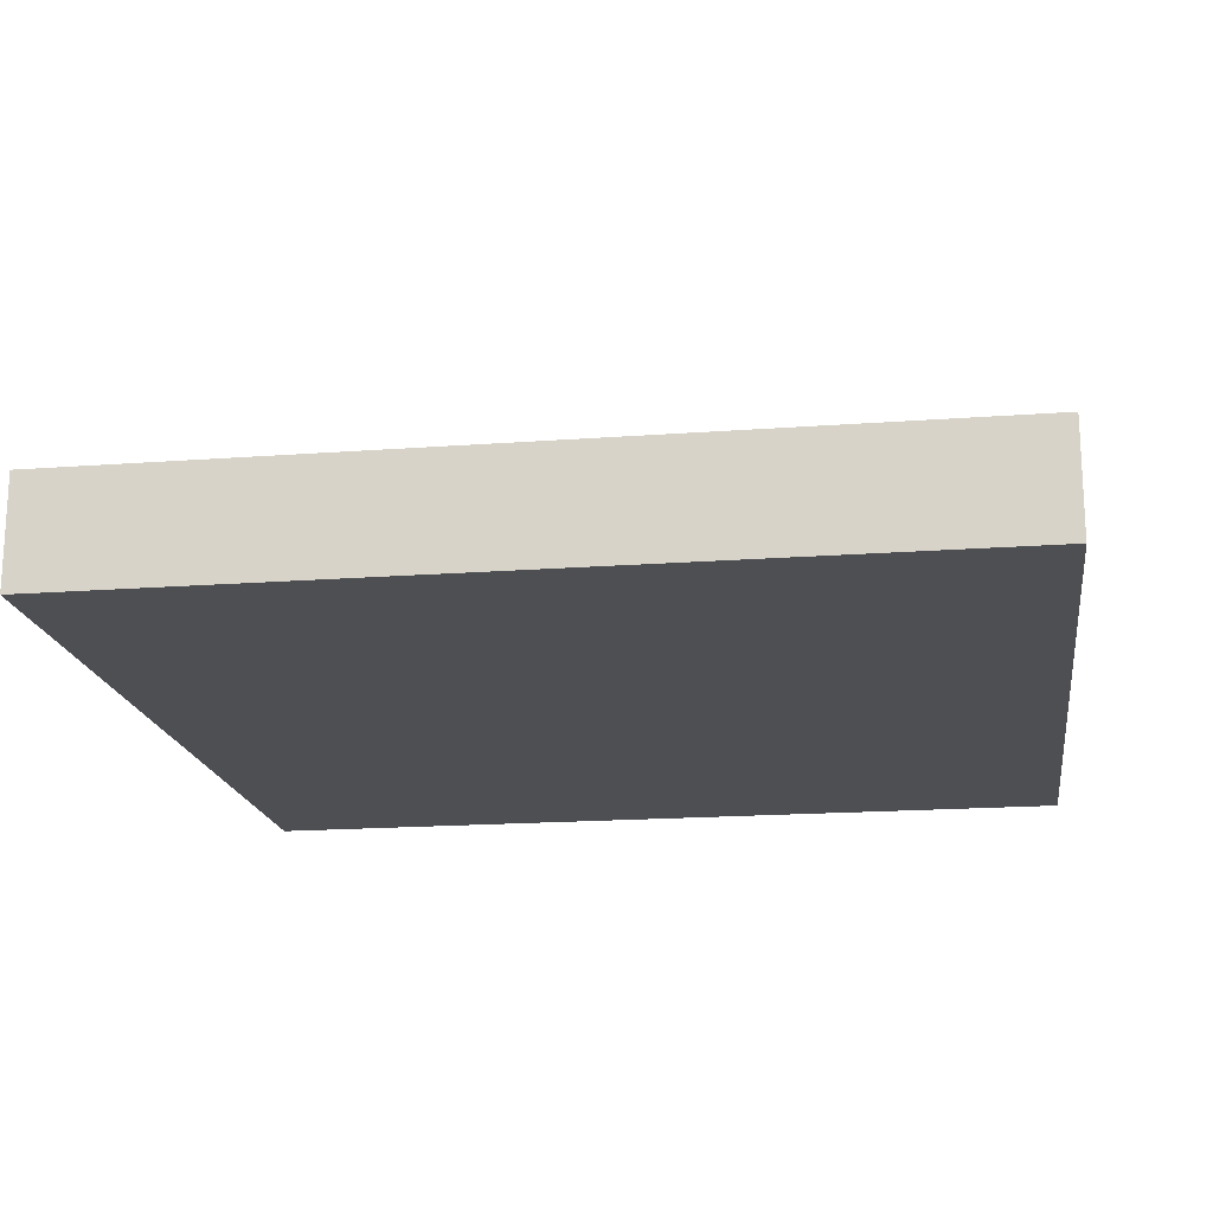
<metadata>
{"format":"obj","ext":"obj","renderer":"f3d","projection":"perspective","resolution":1024,"background":"white","views":[{"elev":-18.0,"azim":8.3,"up":"+Y"}]}
</metadata>
<code>
o Suzanne
v 0.4375 2.769 0.1453
v -0.4375 2.769 0.1453
v 0.5 2.67 0.1799
v -0.5 2.67 0.1799
v 0.5469 2.554 0.1735
v -0.5469 2.554 0.1735
v 0.3516 2.56 0.2607
v -0.3516 2.56 0.2607
v 0.3516 2.675 0.2496
v -0.3516 2.675 0.2496
v 0.3516 2.772 0.1802
v -0.3516 2.772 0.1802
v 0.2734 2.798 0.1574
v -0.2734 2.798 0.1574
v 0.2031 2.721 0.2011
v -0.2031 2.721 0.2011
v 0.1562 2.619 0.2008
v -0.1562 2.619 0.2008
v 0.07812 2.699 0.03094
v -0.07812 2.699 0.03094
v 0.1406 2.778 0.06423
v -0.1406 2.778 0.06423
v 0.2422 2.828 0.08541
v -0.2422 2.828 0.08541
v 0.2734 2.862 0.006186
v -0.2734 2.862 0.006186
v 0.2031 2.836 -0.07262
v -0.2031 2.836 -0.07262
v 0.1562 2.767 -0.1522
v -0.1562 2.767 -0.1522
v 0.3516 2.769 -0.2363
v -0.3516 2.769 -0.2363
v 0.3516 2.838 -0.1393
v -0.3516 2.838 -0.1393
v 0.3516 2.859 -0.02868
v -0.3516 2.859 -0.02868
v 0.4375 2.833 -0.00592
v -0.4375 2.833 -0.00592
v 0.5 2.785 -0.0938
v -0.5 2.785 -0.0938
v 0.5469 2.702 -0.1794
v -0.5469 2.702 -0.1794
v 0.625 2.612 -0.005378
v -0.625 2.612 -0.005378
v 0.5625 2.713 0.03699
v -0.5625 2.713 0.03699
v 0.4688 2.792 0.07028
v -0.4688 2.792 0.07028
v 0.4766 2.807 0.07633
v -0.4766 2.807 0.07633
v 0.4453 2.85 -0.00707
v -0.4453 2.85 -0.00707
v 0.3516 2.887 -0.034
v -0.3516 2.887 -0.034
v 0.2656 2.886 0.008062
v -0.2656 2.886 0.008062
v 0.2266 2.85 0.09449
v -0.2266 2.85 0.09449
v 0.2656 2.817 0.1737
v -0.2656 2.817 0.1737
v 0.3516 2.857 0.09752
v -0.3516 2.857 0.09752
v 0.3516 2.787 0.2037
v -0.3516 2.787 0.2037
v 0.4453 2.781 0.1586
v -0.4453 2.781 0.1586
v 0 2.851 -0.1086
v 0 2.892 -0.006343
v 0 2.414 0.9111
v 0 2.596 0.5979
v 0 2.662 0.4816
v 0 2.363 0.9915
v 0 2.712 -0.1415
v 0 2.747 -0.3049
v 0 1.844 -1.04
v 0 1.433 -0.8485
v 0 1.264 -0.3856
v 0 1.528 0.2167
v 0.2031 2.446 0.3908
v -0.2031 2.446 0.3908
v 0.3125 2.356 0.6243
v -0.3125 2.356 0.6243
v 0.3516 2.256 0.8619
v -0.3516 2.256 0.8619
v 0.3672 2.145 1.027
v -0.3672 2.145 1.027
v 0.3281 2.116 1.074
v -0.3281 2.116 1.074
v 0.1797 2.136 1.108
v -0.1797 2.136 1.108
v 0 2.152 1.131
v 0.4375 2.435 0.3354
v -0.4375 2.435 0.3354
v 0.6328 2.482 0.2448
v -0.6328 2.482 0.2448
v 0.8281 2.468 0.03566
v -0.8281 2.468 0.03566
v 0.8594 2.714 -0.1661
v -0.8594 2.714 -0.1661
v 0.7109 2.764 -0.2044
v -0.7109 2.764 -0.2044
v 0.4922 2.867 -0.2883
v -0.4922 2.867 -0.2883
v 0.3203 2.971 -0.4142
v -0.3203 2.971 -0.4142
v 0.1562 2.977 -0.3691
v -0.1562 2.977 -0.3691
v 0.0625 2.882 -0.1632
v -0.0625 2.882 -0.1632
v 0.1641 2.873 -0.08212
v -0.1641 2.873 -0.08212
v 0.125 2.824 0.01569
v -0.125 2.824 0.01569
v 0.2031 2.721 0.2011
v -0.2031 2.721 0.2011
v 0.375 2.654 0.258
v -0.375 2.654 0.258
v 0.4922 2.644 0.2026
v -0.4922 2.644 0.2026
v 0.625 2.67 0.07833
v -0.625 2.67 0.07833
v 0.6406 2.713 -0.02251
v -0.6406 2.713 -0.02251
v 0.6016 2.757 -0.08848
v -0.6016 2.757 -0.08848
v 0.4297 2.832 -0.1249
v -0.4297 2.832 -0.1249
v 0.25 2.88 -0.1386
v -0.25 2.88 -0.1386
v 0 2.38 0.9903
v 0.1094 2.399 0.9471
v -0.1094 2.399 0.9471
v 0.1172 2.332 1.046
v -0.1172 2.332 1.046
v 0.0625 2.299 1.083
v -0.0625 2.299 1.083
v 0 2.289 1.087
v 0 2.616 0.4706
v 0 2.63 0.4172
v 0.1016 2.627 0.4244
v -0.1016 2.627 0.4244
v 0.125 2.604 0.4994
v -0.125 2.604 0.4994
v 0.08594 2.572 0.554
v -0.08594 2.572 0.554
v 0.3984 2.601 0.3035
v -0.3984 2.601 0.3035
v 0.6172 2.597 0.1917
v -0.6172 2.597 0.1917
v 0.7266 2.633 0.04577
v -0.7266 2.633 0.04577
v 0.7422 2.75 -0.0915
v -0.7422 2.75 -0.0915
v 0.6875 2.83 -0.1003
v -0.6875 2.83 -0.1003
v 0.4375 2.947 -0.1955
v -0.4375 2.947 -0.1955
v 0.3125 3.019 -0.2668
v -0.3125 3.019 -0.2668
v 0.2031 3.024 -0.2391
v -0.2031 3.024 -0.2391
v 0.1016 2.944 -0.06929
v -0.1016 2.944 -0.06929
v 0.125 2.71 0.4084
v -0.125 2.71 0.4084
v 0.2109 2.483 0.6859
v -0.2109 2.483 0.6859
v 0.25 2.361 0.9145
v -0.25 2.361 0.9145
v 0.2656 2.294 1.014
v -0.2656 2.294 1.014
v 0.2344 2.229 1.088
v -0.2344 2.229 1.088
v 0.1641 2.223 1.102
v -0.1641 2.223 1.102
v 0 2.224 1.12
v 0 2.688 0.2382
v 0 2.788 0.1021
v 0.3281 2.869 -0.1518
v -0.3281 2.869 -0.1518
v 0.1641 2.746 0.1609
v -0.1641 2.746 0.1609
v 0.1328 2.78 0.09909
v -0.1328 2.78 0.09909
v 0.1172 2.411 0.9183
v -0.1172 2.411 0.9183
v 0.07812 2.519 0.7011
v -0.07812 2.519 0.7011
v 0 2.519 0.7011
v 0 2.557 0.59
v 0.09375 2.614 0.5547
v -0.09375 2.614 0.5547
v 0.1328 2.647 0.5176
v -0.1328 2.647 0.5176
v 0.1094 2.669 0.4251
v -0.1094 2.669 0.4251
v 0.03906 2.672 0.4179
v -0.03906 2.672 0.4179
v 0 2.685 0.5081
v 0.04688 2.692 0.4516
v -0.04688 2.692 0.4516
v 0.09375 2.689 0.4588
v -0.09375 2.689 0.4588
v 0.1094 2.676 0.5297
v -0.1094 2.676 0.5297
v 0.07812 2.645 0.5422
v -0.07812 2.645 0.5422
v 0 2.63 0.5782
v 0.2578 2.39 0.503
v -0.2578 2.39 0.503
v 0.1641 2.562 0.4987
v -0.1641 2.562 0.4987
v 0.1797 2.534 0.5635
v -0.1797 2.534 0.5635
v 0.2344 2.415 0.4454
v -0.2344 2.415 0.4454
v 0 2.295 1.073
v 0.04688 2.298 1.066
v -0.04688 2.298 1.066
v 0.09375 2.338 1.032
v -0.09375 2.338 1.032
v 0.09375 2.382 0.9657
v -0.09375 2.382 0.9657
v 0 2.302 0.9745
v 0.09375 2.322 0.9487
v -0.09375 2.322 0.9487
v 0.09375 2.276 0.9972
v -0.09375 2.276 0.9972
v 0.04688 2.254 1.03
v -0.04688 2.254 1.03
v 0 2.251 1.037
v 0.1719 2.805 0.101
v -0.1719 2.805 0.101
v 0.1875 2.774 0.1556
v -0.1875 2.774 0.1556
v 0.3359 2.865 -0.1026
v -0.3359 2.865 -0.1026
v 0.2734 2.876 -0.08932
v -0.2734 2.876 -0.08932
v 0.4219 2.867 -0.06772
v -0.4219 2.867 -0.06772
v 0.5625 2.777 -0.05477
v -0.5625 2.777 -0.05477
v 0.5859 2.746 -0.000171
v -0.5859 2.746 -0.000171
v 0.5781 2.702 0.08323
v -0.5781 2.702 0.08323
v 0.4766 2.702 0.1848
v -0.4766 2.702 0.1848
v 0.375 2.708 0.2299
v -0.375 2.708 0.2299
v 0.2266 2.763 0.2018
v -0.2266 2.763 0.2018
v 0.1797 2.835 0.02894
v -0.1797 2.835 0.02894
v 0.2109 2.866 -0.04308
v -0.2109 2.866 -0.04308
v 0.2344 2.838 -0.03776
v -0.2344 2.838 -0.03776
v 0.1953 2.814 0.01986
v -0.1953 2.814 0.01986
v 0.2422 2.747 0.1783
v -0.2422 2.747 0.1783
v 0.375 2.703 0.2022
v -0.375 2.703 0.2022
v 0.4609 2.694 0.1643
v -0.4609 2.694 0.1643
v 0.5469 2.701 0.0658
v -0.5469 2.701 0.0658
v 0.5547 2.728 0.000979
v -0.5547 2.728 0.000979
v 0.5312 2.757 -0.04641
v -0.5312 2.757 -0.04641
v 0.4141 2.843 -0.06959
v -0.4141 2.843 -0.06959
v 0.2812 2.86 -0.07074
v -0.2812 2.86 -0.07074
v 0.3359 2.849 -0.084
v -0.3359 2.849 -0.084
v 0.2031 2.758 0.1321
v -0.2031 2.758 0.1321
v 0.1953 2.779 0.08166
v -0.1953 2.779 0.08166
v 0.1094 2.74 -0.1889
v -0.1094 2.74 -0.1889
v 0.1953 2.826 -0.3731
v -0.1953 2.826 -0.3731
v 0.3359 2.814 -0.4038
v -0.3359 2.814 -0.4038
v 0.4844 2.726 -0.2965
v -0.4844 2.726 -0.2965
v 0.6797 2.629 -0.2271
v -0.6797 2.629 -0.2271
v 0.7969 2.582 -0.196
v -0.7969 2.582 -0.196
v 0.7734 2.409 -0.005986
v -0.7734 2.409 -0.005986
v 0.6016 2.382 0.1604
v -0.6016 2.382 0.1604
v 0.4375 2.396 0.268
v -0.4375 2.396 0.268
v 0 2.615 -0.7163
v 0 2.309 -0.9378
v 0 1.305 -0.08021
v 0 1.994 0.4976
v 0 2.047 1.079
v 0 2.005 0.875
v 0 2.074 0.6499
v 0 2.072 0.5555
v 0.8516 2.141 -0.1949
v -0.8516 2.141 -0.1949
v 0.8594 2.081 -0.3135
v -0.8594 2.081 -0.3135
v 0.7734 1.7 -0.4144
v -0.7734 1.7 -0.4144
v 0.4609 1.521 -0.6757
v -0.4609 1.521 -0.6757
v 0.7344 2.047 0.07045
v -0.7344 2.047 0.07045
v 0.5938 1.8 0.05169
v -0.5938 1.8 0.05169
v 0.6406 1.601 -0.1592
v -0.6406 1.601 -0.1592
v 0.3359 1.409 -0.3077
v -0.3359 1.409 -0.3077
v 0.2344 2.238 0.4815
v -0.2344 2.238 0.4815
v 0.1797 2.077 0.4816
v -0.1797 2.077 0.4816
v 0.2891 2.078 0.8037
v -0.2891 2.078 0.8037
v 0.25 2.166 0.6123
v -0.25 2.166 0.6123
v 0.3281 2.013 0.997
v -0.3281 2.013 0.997
v 0.1406 2.045 0.8409
v -0.1406 2.045 0.8409
v 0.125 2.122 0.6362
v -0.125 2.122 0.6362
v 0.1641 2.037 1.041
v -0.1641 2.037 1.041
v 0.2188 2.287 0.4257
v -0.2188 2.287 0.4257
v 0.2109 2.344 0.3905
v -0.2109 2.344 0.3905
v 0.2031 2.394 0.3521
v -0.2031 2.394 0.3521
v 0.2109 2 0.4237
v -0.2109 2 0.4237
v 0.2969 1.634 0.1852
v -0.2969 1.634 0.1852
v 0.3438 1.446 -0.07197
v -0.3438 1.446 -0.07197
v 0.4531 1.983 -0.9478
v -0.4531 1.983 -0.9478
v 0.4531 2.295 -0.8843
v -0.4531 2.295 -0.8843
v 0.4531 2.546 -0.6943
v -0.4531 2.546 -0.6943
v 0.4609 2.599 -0.3161
v -0.4609 2.599 -0.3161
v 0.7266 2.467 -0.2444
v -0.7266 2.467 -0.2444
v 0.6328 2.435 -0.3088
v -0.6328 2.435 -0.3088
v 0.6406 2.323 -0.627
v -0.6406 2.323 -0.627
v 0.7969 2.333 -0.4702
v -0.7969 2.333 -0.4702
v 0.7969 2.131 -0.6144
v -0.7969 2.131 -0.6144
v 0.6406 2.11 -0.7671
v -0.6406 2.11 -0.7671
v 0.6406 1.853 -0.7991
v -0.6406 1.853 -0.7991
v 0.7969 1.878 -0.6362
v -0.7969 1.878 -0.6362
v 0.6172 1.587 -0.5295
v -0.6172 1.587 -0.5295
v 0.4844 1.505 -0.2335
v -0.4844 1.505 -0.2335
v 0.8203 1.94 -0.3812
v -0.8203 1.94 -0.3812
v 0.4062 2.07 0.216
v -0.4062 2.07 0.216
v 0.4297 1.73 0.09835
v -0.4297 1.73 0.09835
v 0.8906 1.941 -0.4653
v -0.8906 1.941 -0.4653
v 0.7734 1.83 0.08122
v -0.7734 1.83 0.08122
v 1.039 1.658 -0.03347
v -1.039 1.658 -0.03347
v 1.281 1.625 -0.2169
v -1.281 1.625 -0.2169
v 1.352 1.735 -0.4587
v -1.352 1.735 -0.4587
v 1.234 1.808 -0.6316
v -1.234 1.808 -0.6316
v 1.023 1.897 -0.5604
v -1.023 1.897 -0.5604
v 1.016 1.894 -0.4937
v -1.016 1.894 -0.4937
v 1.188 1.809 -0.5547
v -1.188 1.809 -0.5547
v 1.266 1.737 -0.4239
v -1.266 1.737 -0.4239
v 1.211 1.656 -0.2294
v -1.211 1.656 -0.2294
v 1.031 1.704 -0.08202
v -1.031 1.704 -0.08202
v 0.8281 1.85 0.01337
v -0.8281 1.85 0.01337
v 0.9219 1.938 -0.4161
v -0.9219 1.938 -0.4161
v 0.9453 1.852 -0.3929
v -0.9453 1.852 -0.3929
v 0.8828 1.796 -0.0601
v -0.8828 1.796 -0.0601
v 1.039 1.661 -0.1422
v -1.039 1.661 -0.1422
v 1.188 1.626 -0.2589
v -1.188 1.626 -0.2589
v 1.234 1.686 -0.403
v -1.234 1.686 -0.403
v 1.172 1.736 -0.5008
v -1.172 1.736 -0.5008
v 1.023 1.802 -0.4561
v -1.023 1.802 -0.4561
v 0.8438 1.918 -0.3482
v -0.8438 1.918 -0.3482
v 0.8359 1.814 -0.2644
v -0.8359 1.814 -0.2644
v 0.7578 1.784 -0.1924
v -0.7578 1.784 -0.1924
v 0.8203 1.781 -0.1852
v -0.8203 1.781 -0.1852
v 0.8438 1.754 -0.1203
v -0.8438 1.754 -0.1203
v 0.8125 1.742 -0.09152
v -0.8125 1.742 -0.09152
v 0.7266 1.935 -0.02724
v -0.7266 1.935 -0.02724
v 0.7188 1.832 -0.04497
v -0.7188 1.832 -0.04497
v 0.7188 1.842 -0.1086
v -0.7188 1.842 -0.1086
v 0.7969 1.884 -0.269
v -0.7969 1.884 -0.269
v 0.8906 1.849 -0.3262
v -0.8906 1.849 -0.3262
v 0.8906 1.795 -0.3402
v -0.8906 1.795 -0.3402
v 0.8125 1.699 -0.1097
v -0.8125 1.699 -0.1097
v 0.8516 1.711 -0.1385
v -0.8516 1.711 -0.1385
v 0.8281 1.735 -0.1961
v -0.8281 1.735 -0.1961
v 0.7656 1.741 -0.2105
v -0.7656 1.741 -0.2105
v 0.8438 1.771 -0.2825
v -0.8438 1.771 -0.2825
v 1.039 1.745 -0.4629
v -1.039 1.745 -0.4629
v 1.188 1.687 -0.5045
v -1.188 1.687 -0.5045
v 1.258 1.64 -0.4139
v -1.258 1.64 -0.4139
v 1.211 1.587 -0.2669
v -1.211 1.587 -0.2669
v 1.047 1.611 -0.1634
v -1.047 1.611 -0.1634
v 0.8828 1.749 -0.08849
v -0.8828 1.749 -0.08849
v 0.9531 1.795 -0.3997
v -0.9531 1.795 -0.3997
v 0.8906 1.74 -0.2279
v -0.8906 1.74 -0.2279
v 0.9375 1.715 -0.1878
v -0.9375 1.715 -0.1878
v 1 1.71 -0.2575
v -1 1.71 -0.2575
v 0.9609 1.742 -0.2946
v -0.9609 1.742 -0.2946
v 1.016 1.745 -0.3613
v -1.016 1.745 -0.3613
v 1.055 1.72 -0.3212
v -1.055 1.72 -0.3212
v 1.109 1.722 -0.3458
v -1.109 1.722 -0.3458
v 1.086 1.746 -0.4034
v -1.086 1.746 -0.4034
v 1.023 1.723 -0.591
v -1.023 1.723 -0.591
v 1.25 1.677 -0.644
v -1.25 1.677 -0.644
v 1.367 1.654 -0.4674
v -1.367 1.654 -0.4674
v 1.312 1.531 -0.2562
v -1.312 1.531 -0.2562
v 1.039 1.513 -0.1114
v -1.039 1.513 -0.1114
v 0.7891 1.649 -0.01187
v -0.7891 1.649 -0.01187
v 0.8594 1.795 -0.5012
v -0.8594 1.795 -0.5012
f 47 1 3 45
f 4 2 48 46
f 45 3 5 43
f 6 4 46 44
f 3 9 7 5
f 8 10 4 6
f 1 11 9 3
f 10 12 2 4
f 11 13 15 9
f 16 14 12 10
f 9 15 17 7
f 18 16 10 8
f 15 21 19 17
f 20 22 16 18
f 13 23 21 15
f 22 24 14 16
f 23 25 27 21
f 28 26 24 22
f 21 27 29 19
f 30 28 22 20
f 27 33 31 29
f 32 34 28 30
f 25 35 33 27
f 34 36 26 28
f 35 37 39 33
f 40 38 36 34
f 33 39 41 31
f 42 40 34 32
f 39 45 43 41
f 44 46 40 42
f 37 47 45 39
f 46 48 38 40
f 47 37 51 49
f 52 38 48 50
f 37 35 53 51
f 54 36 38 52
f 35 25 55 53
f 56 26 36 54
f 25 23 57 55
f 58 24 26 56
f 23 13 59 57
f 60 14 24 58
f 13 11 63 59
f 64 12 14 60
f 11 1 65 63
f 66 2 12 64
f 1 47 49 65
f 50 48 2 66
f 61 65 49
f 50 66 62
f 63 65 61
f 62 66 64
f 61 59 63
f 64 60 62
f 61 57 59
f 60 58 62
f 61 55 57
f 58 56 62
f 61 53 55
f 56 54 62
f 61 51 53
f 54 52 62
f 61 49 51
f 52 50 62
f 89 174 176 91
f 176 175 90 91
f 87 172 174 89
f 175 173 88 90
f 85 170 172 87
f 173 171 86 88
f 83 168 170 85
f 171 169 84 86
f 81 166 168 83
f 169 167 82 84
f 79 92 146 164
f 147 93 80 165
f 92 94 148 146
f 149 95 93 147
f 94 96 150 148
f 151 97 95 149
f 96 98 152 150
f 153 99 97 151
f 98 100 154 152
f 155 101 99 153
f 100 102 156 154
f 157 103 101 155
f 102 104 158 156
f 159 105 103 157
f 104 106 160 158
f 161 107 105 159
f 106 108 162 160
f 163 109 107 161
f 108 67 68 162
f 68 67 109 163
f 110 128 160 162
f 161 129 111 163
f 128 179 158 160
f 159 180 129 161
f 126 156 158 179
f 159 157 127 180
f 124 154 156 126
f 157 155 125 127
f 122 152 154 124
f 155 153 123 125
f 120 150 152 122
f 153 151 121 123
f 118 148 150 120
f 151 149 119 121
f 116 146 148 118
f 149 147 117 119
f 114 164 146 116
f 147 165 115 117
f 114 181 177 164
f 177 182 115 165
f 110 162 68 112
f 68 163 111 113
f 112 68 178 183
f 178 68 113 184
f 177 181 183 178
f 184 182 177 178
f 135 137 176 174
f 176 137 136 175
f 133 135 174 172
f 175 136 134 173
f 131 133 172 170
f 173 134 132 171
f 166 187 185 168
f 186 188 167 169
f 131 170 168 185
f 169 171 132 186
f 144 190 189 187
f 189 190 145 188
f 185 187 189 69
f 189 188 186 69
f 130 131 185 69
f 186 132 130 69
f 142 193 191 144
f 192 194 143 145
f 140 195 193 142
f 194 196 141 143
f 139 197 195 140
f 196 198 139 141
f 138 71 197 139
f 198 71 138 139
f 190 144 191 70
f 192 145 190 70
f 70 191 206 208
f 207 192 70 208
f 71 199 200 197
f 201 199 71 198
f 197 200 202 195
f 203 201 198 196
f 195 202 204 193
f 205 203 196 194
f 193 204 206 191
f 207 205 194 192
f 199 204 202 200
f 203 205 199 201
f 199 208 206 204
f 207 208 199 205
f 139 140 164 177
f 165 141 139 177
f 140 142 211 164
f 212 143 141 165
f 142 144 213 211
f 214 145 143 212
f 144 187 166 213
f 167 188 145 214
f 81 209 213 166
f 214 210 82 167
f 209 215 211 213
f 212 216 210 214
f 79 164 211 215
f 212 165 80 216
f 131 130 72 222
f 72 130 132 223
f 133 131 222 220
f 223 132 134 221
f 135 133 220 218
f 221 134 136 219
f 137 135 218 217
f 219 136 137 217
f 217 218 229 231
f 230 219 217 231
f 218 220 227 229
f 228 221 219 230
f 220 222 225 227
f 226 223 221 228
f 222 72 224 225
f 224 72 223 226
f 224 231 229 225
f 230 231 224 226
f 225 229 227
f 228 230 226
f 183 181 234 232
f 235 182 184 233
f 112 183 232 254
f 233 184 113 255
f 110 112 254 256
f 255 113 111 257
f 181 114 252 234
f 253 115 182 235
f 114 116 250 252
f 251 117 115 253
f 116 118 248 250
f 249 119 117 251
f 118 120 246 248
f 247 121 119 249
f 120 122 244 246
f 245 123 121 247
f 122 124 242 244
f 243 125 123 245
f 124 126 240 242
f 241 127 125 243
f 126 179 236 240
f 237 180 127 241
f 179 128 238 236
f 239 129 180 237
f 128 110 256 238
f 257 111 129 239
f 238 256 258 276
f 259 257 239 277
f 236 238 276 278
f 277 239 237 279
f 240 236 278 274
f 279 237 241 275
f 242 240 274 272
f 275 241 243 273
f 244 242 272 270
f 273 243 245 271
f 246 244 270 268
f 271 245 247 269
f 248 246 268 266
f 269 247 249 267
f 250 248 266 264
f 267 249 251 265
f 252 250 264 262
f 265 251 253 263
f 234 252 262 280
f 263 253 235 281
f 256 254 260 258
f 261 255 257 259
f 254 232 282 260
f 283 233 255 261
f 232 234 280 282
f 281 235 233 283
f 67 108 284 73
f 285 109 67 73
f 108 106 286 284
f 287 107 109 285
f 106 104 288 286
f 289 105 107 287
f 104 102 290 288
f 291 103 105 289
f 102 100 292 290
f 293 101 103 291
f 100 98 294 292
f 295 99 101 293
f 98 96 296 294
f 297 97 99 295
f 96 94 298 296
f 299 95 97 297
f 94 92 300 298
f 301 93 95 299
f 308 309 328 338
f 329 309 308 339
f 307 308 338 336
f 339 308 307 337
f 306 307 336 340
f 337 307 306 341
f 89 91 306 340
f 306 91 90 341
f 87 89 340 334
f 341 90 88 335
f 85 87 334 330
f 335 88 86 331
f 83 85 330 332
f 331 86 84 333
f 330 336 338 332
f 339 337 331 333
f 330 334 340 336
f 341 335 331 337
f 326 332 338 328
f 339 333 327 329
f 81 83 332 326
f 333 84 82 327
f 209 342 344 215
f 345 343 210 216
f 81 326 342 209
f 343 327 82 210
f 79 215 344 346
f 345 216 80 347
f 79 346 300 92
f 301 347 80 93
f 77 324 352 304
f 353 325 77 304
f 304 352 350 78
f 351 353 304 78
f 78 350 348 305
f 349 351 78 305
f 305 348 328 309
f 329 349 305 309
f 326 328 348 342
f 349 329 327 343
f 296 298 318 310
f 319 299 297 311
f 76 316 324 77
f 325 317 76 77
f 302 358 356 303
f 357 359 302 303
f 303 356 354 75
f 355 357 303 75
f 75 354 316 76
f 317 355 75 76
f 292 294 362 364
f 363 295 293 365
f 364 362 368 366
f 369 363 365 367
f 366 368 370 372
f 371 369 367 373
f 372 370 376 374
f 377 371 373 375
f 314 378 374 376
f 375 379 315 377
f 316 354 374 378
f 375 355 317 379
f 354 356 372 374
f 373 357 355 375
f 356 358 366 372
f 367 359 357 373
f 358 360 364 366
f 365 361 359 367
f 290 292 364 360
f 365 293 291 361
f 74 360 358 302
f 359 361 74 302
f 284 286 288 290
f 289 287 285 291
f 284 290 360 74
f 361 291 285 74
f 73 284 74
f 74 285 73
f 294 296 310 362
f 311 297 295 363
f 310 312 368 362
f 369 313 311 363
f 312 382 370 368
f 371 383 313 369
f 314 376 370 382
f 371 377 315 383
f 348 350 386 384
f 387 351 349 385
f 318 384 386 320
f 387 385 319 321
f 298 300 384 318
f 385 301 299 319
f 300 344 342 384
f 343 345 301 385
f 342 348 384
f 385 349 343
f 300 346 344
f 345 347 301
f 314 322 380 378
f 381 323 315 379
f 316 378 380 324
f 381 379 317 325
f 320 386 380 322
f 381 387 321 323
f 350 352 380 386
f 381 353 351 387
f 324 380 352
f 353 381 325
f 400 388 414 402
f 415 389 401 403
f 400 402 404 398
f 405 403 401 399
f 398 404 406 396
f 407 405 399 397
f 396 406 408 394
f 409 407 397 395
f 394 408 410 392
f 411 409 395 393
f 392 410 412 390
f 413 411 393 391
f 410 420 418 412
f 419 421 411 413
f 408 422 420 410
f 421 423 409 411
f 406 424 422 408
f 423 425 407 409
f 404 426 424 406
f 425 427 405 407
f 402 428 426 404
f 427 429 403 405
f 402 414 416 428
f 417 415 403 429
f 318 320 444 442
f 445 321 319 443
f 320 390 412 444
f 413 391 321 445
f 310 318 442 312
f 443 319 311 313
f 382 430 414 388
f 415 431 383 389
f 412 418 440 444
f 441 419 413 445
f 438 446 444 440
f 445 447 439 441
f 434 446 438 436
f 439 447 435 437
f 432 448 446 434
f 447 449 433 435
f 430 448 432 450
f 433 449 431 451
f 414 430 450 416
f 451 431 415 417
f 312 448 430 382
f 431 449 313 383
f 312 442 446 448
f 447 443 313 449
f 442 444 446
f 447 445 443
f 416 450 452 476
f 453 451 417 477
f 450 432 462 452
f 463 433 451 453
f 432 434 460 462
f 461 435 433 463
f 434 436 458 460
f 459 437 435 461
f 436 438 456 458
f 457 439 437 459
f 438 440 454 456
f 455 441 439 457
f 440 418 474 454
f 475 419 441 455
f 428 416 476 464
f 477 417 429 465
f 426 428 464 466
f 465 429 427 467
f 424 426 466 468
f 467 427 425 469
f 422 424 468 470
f 469 425 423 471
f 420 422 470 472
f 471 423 421 473
f 418 420 472 474
f 473 421 419 475
f 458 456 480 478
f 481 457 459 479
f 478 480 482 484
f 483 481 479 485
f 484 482 488 486
f 489 483 485 487
f 486 488 490 492
f 491 489 487 493
f 464 476 486 492
f 487 477 465 493
f 452 484 486 476
f 487 485 453 477
f 452 462 478 484
f 479 463 453 485
f 458 478 462 460
f 463 479 459 461
f 454 474 480 456
f 481 475 455 457
f 472 482 480 474
f 481 483 473 475
f 470 488 482 472
f 483 489 471 473
f 468 490 488 470
f 489 491 469 471
f 466 492 490 468
f 491 493 467 469
f 464 492 466
f 467 493 465
f 392 390 504 502
f 505 391 393 503
f 394 392 502 500
f 503 393 395 501
f 396 394 500 498
f 501 395 397 499
f 398 396 498 496
f 499 397 399 497
f 400 398 496 494
f 497 399 401 495
f 388 400 494 506
f 495 401 389 507
f 494 502 504 506
f 505 503 495 507
f 494 496 500 502
f 501 497 495 503
f 496 498 500
f 501 499 497
f 314 382 388 506
f 389 383 315 507
f 314 506 504 322
f 505 507 315 323
f 320 322 504 390
f 505 323 321 391
o Cube
v -8 -1 8
v -8 1 8
v -8 -1 -8
v -8 1 -8
v 8 -1 8
v 8 1 8
v 8 -1 -8
v 8 1 -8
f 508 509 511 510
f 510 511 515 514
f 514 515 513 512
f 512 513 509 508
f 510 514 512 508
f 515 511 509 513

</code>
